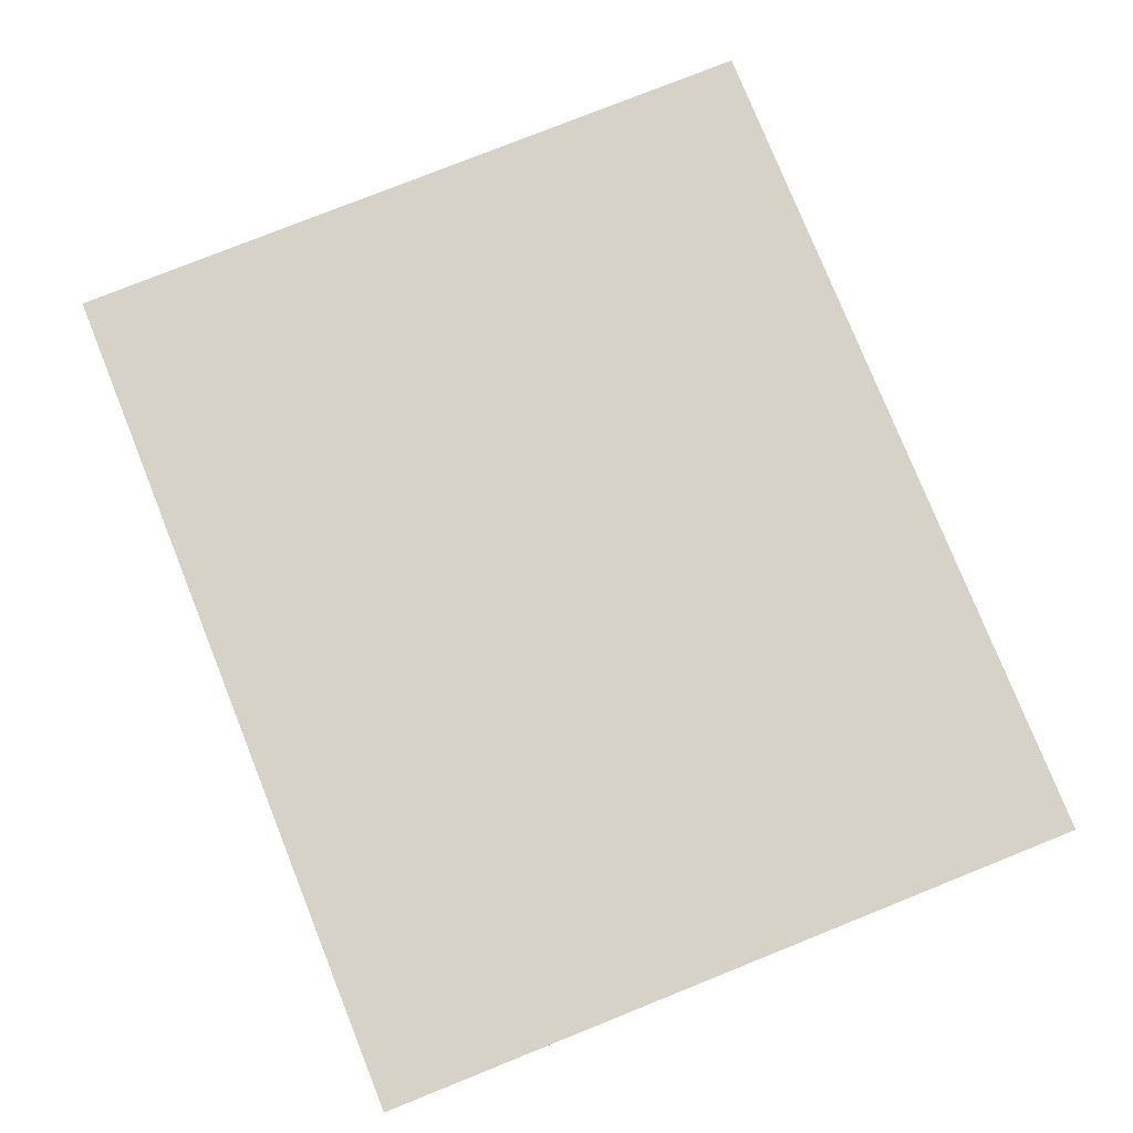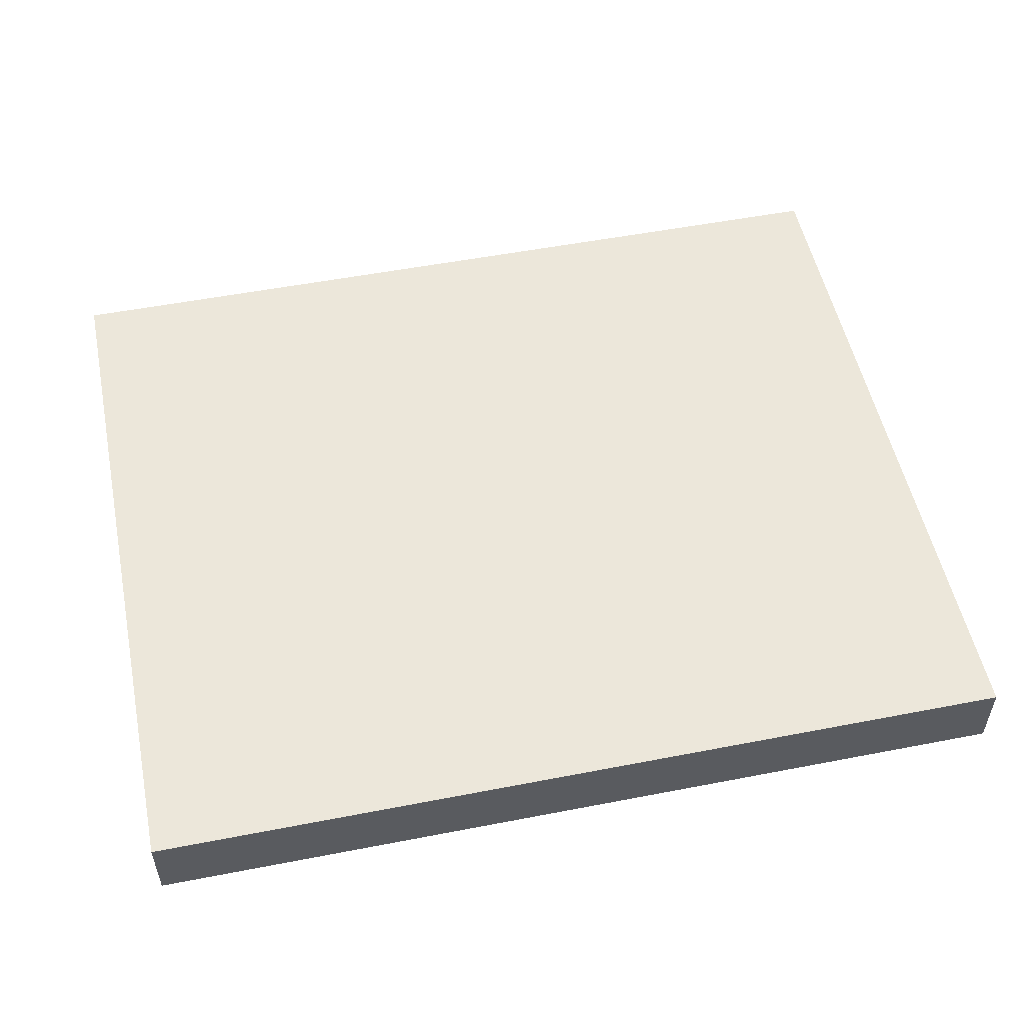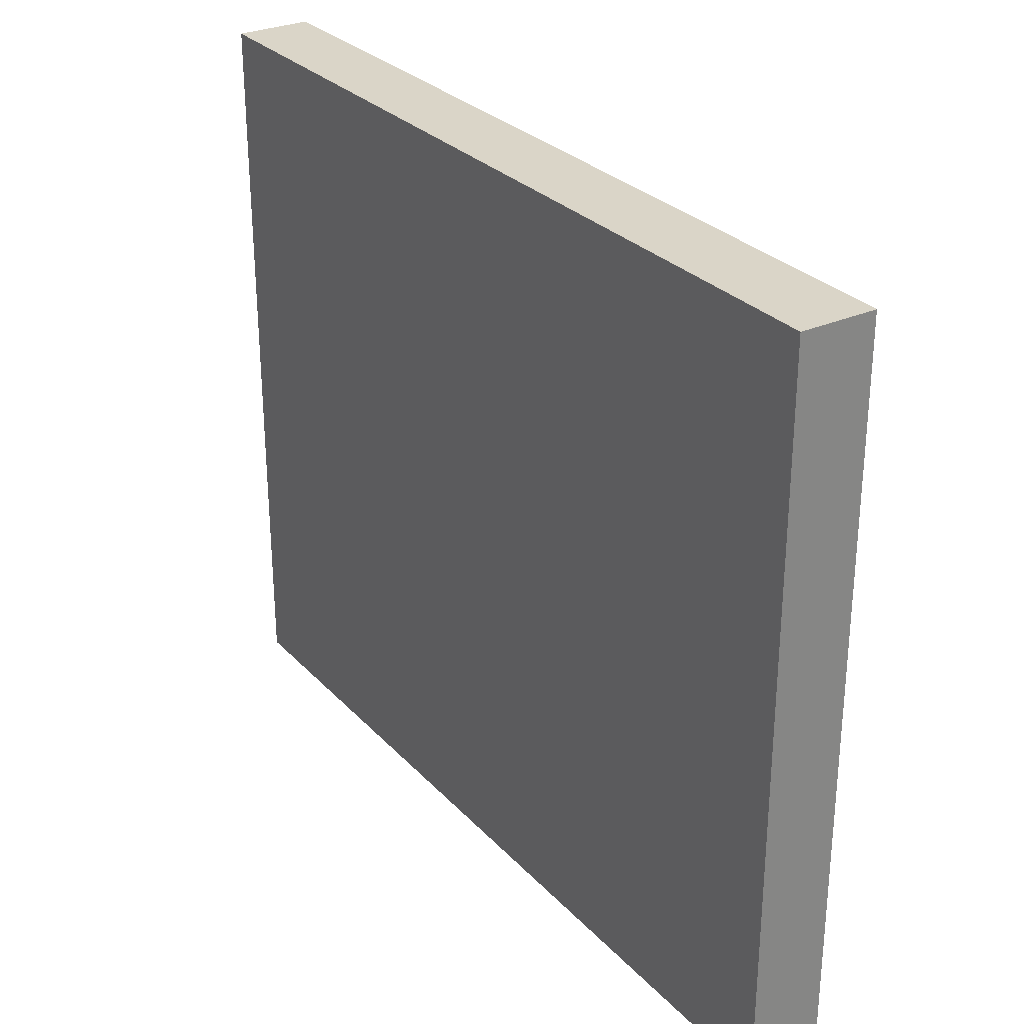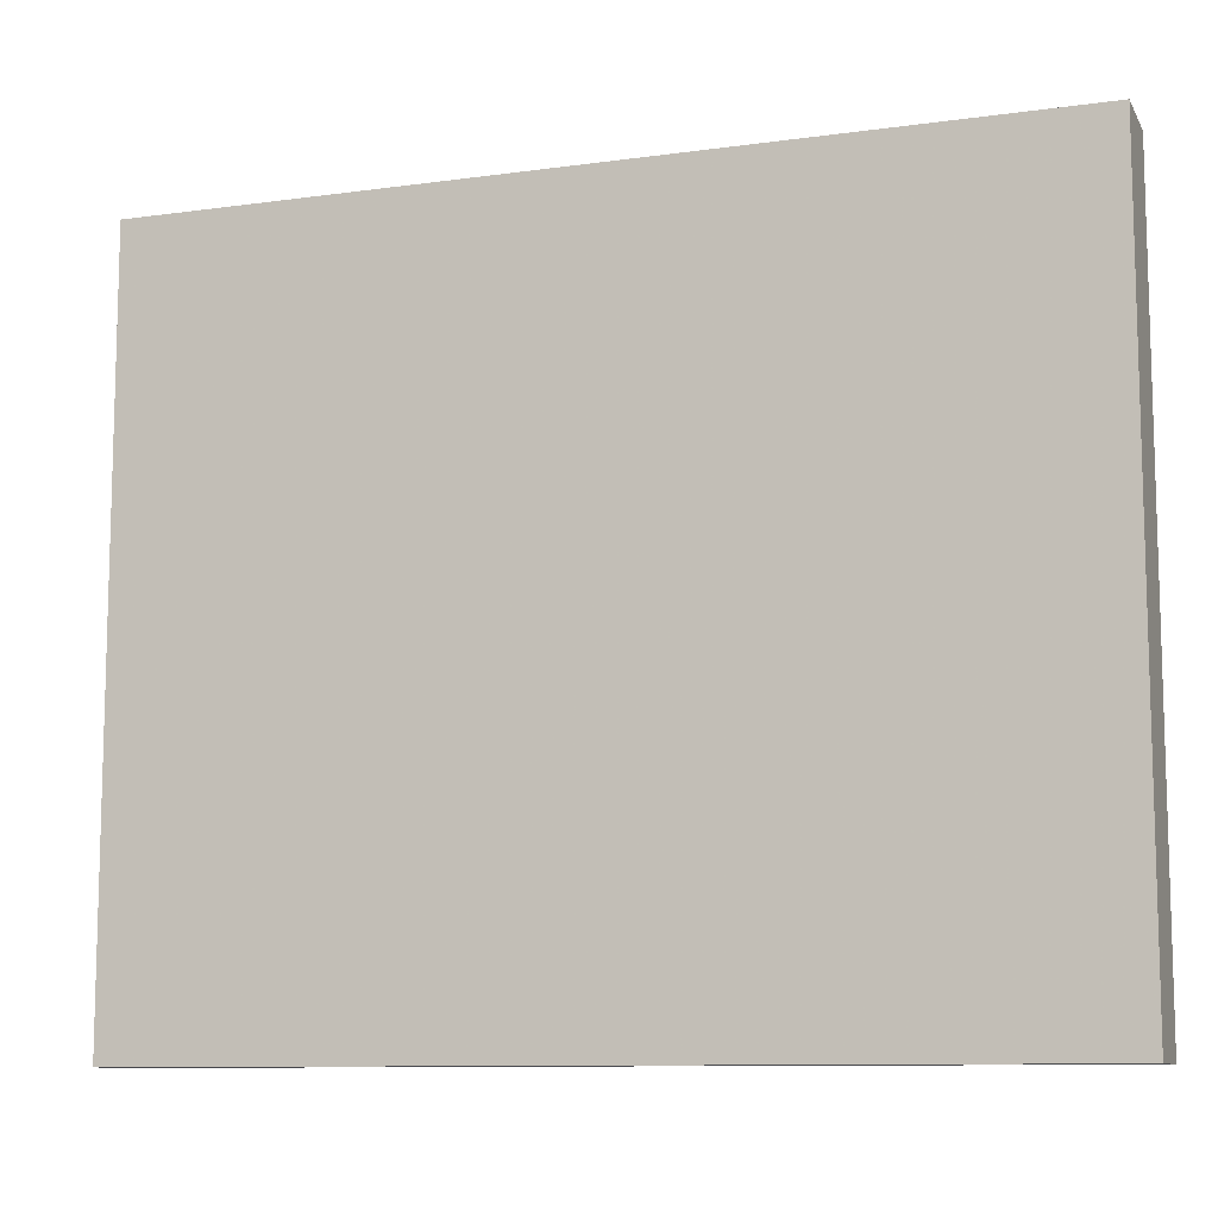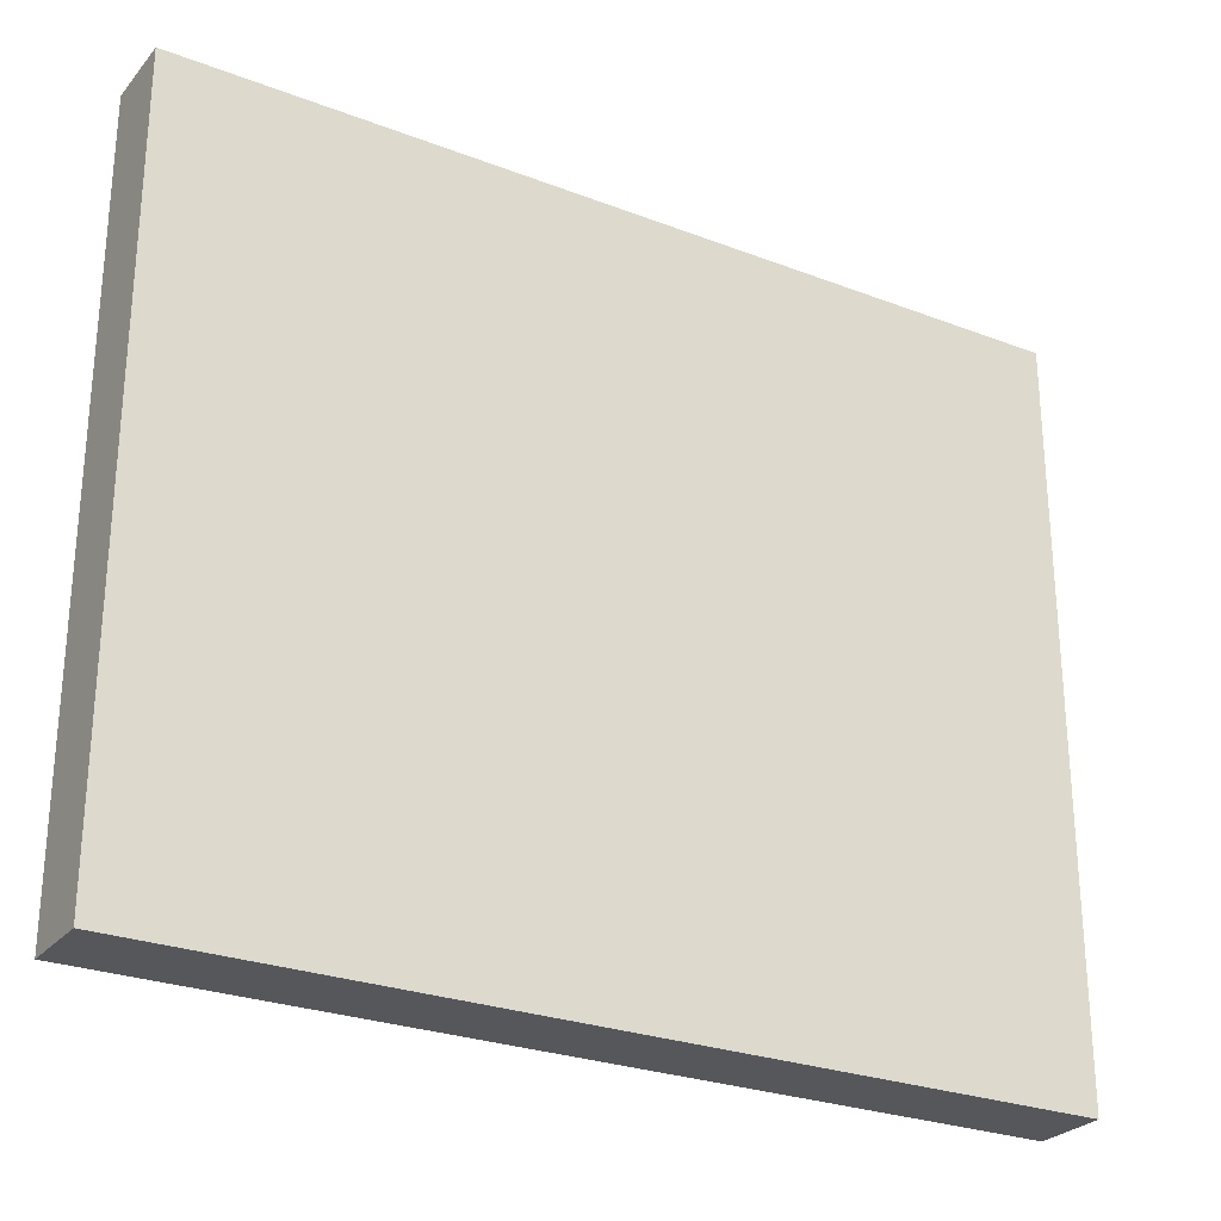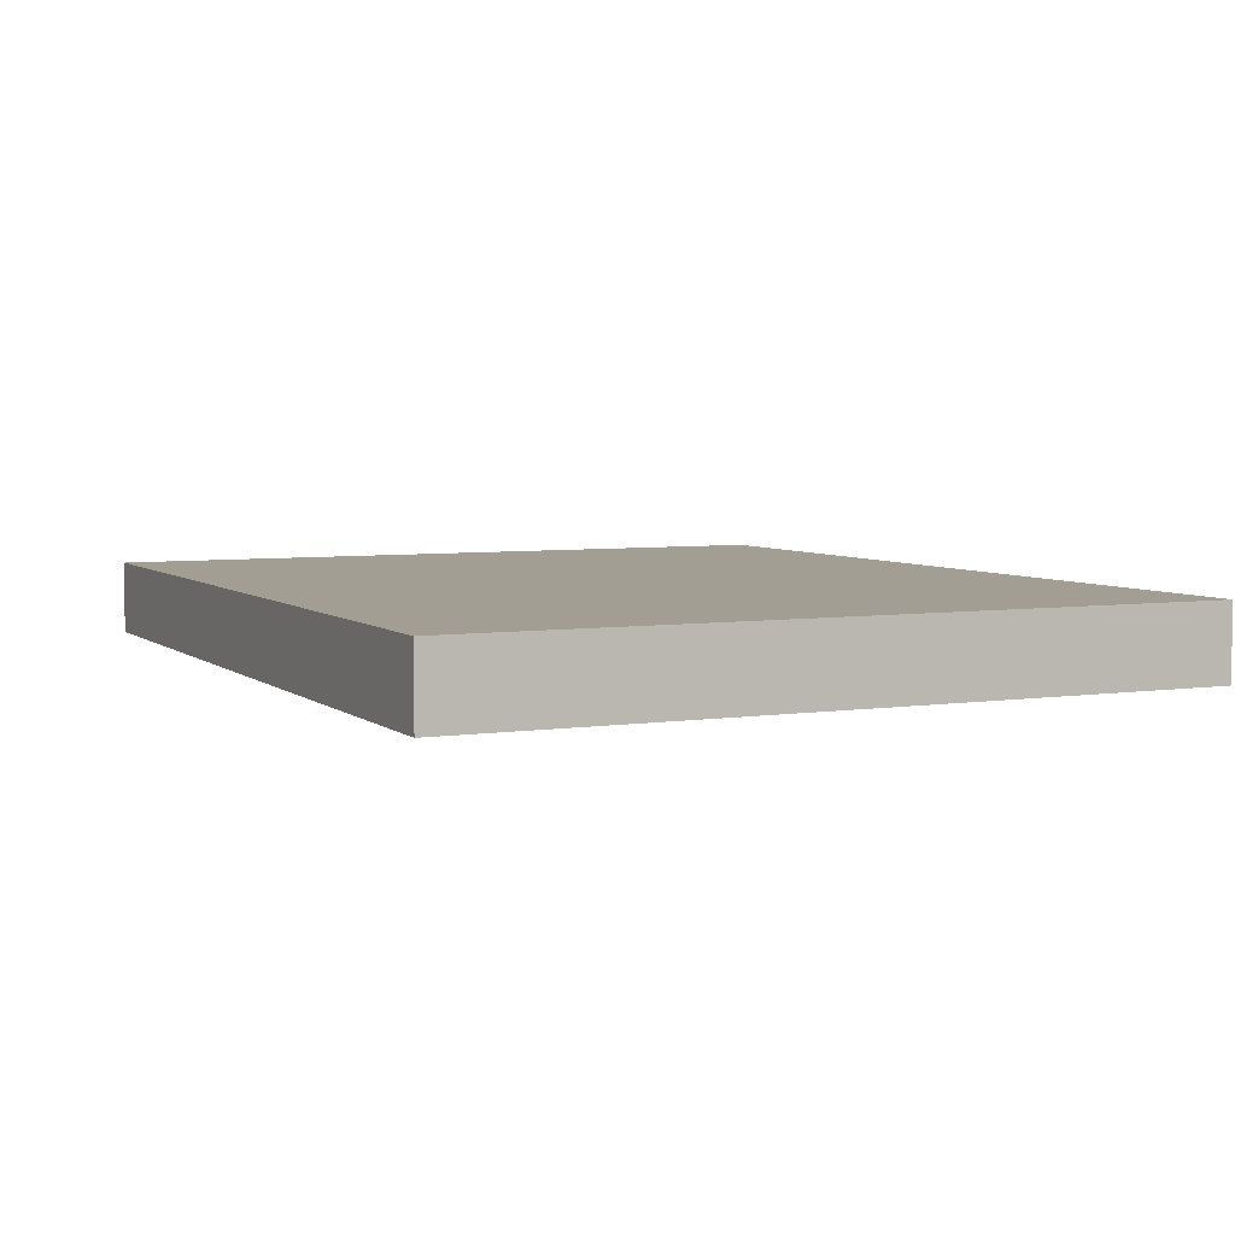
<metadata>
{"format":"obj","ext":"obj","renderer":"f3d","projection":"perspective","resolution":1024,"background":"white","views":[{"elev":78.3,"azim":-111.9,"up":"+Y"},{"elev":53.2,"azim":168.3,"up":"+Y"},{"elev":29.0,"azim":-123.8,"up":"+Z"},{"elev":-10.1,"azim":19.5,"up":"+Z"},{"elev":-26.7,"azim":-30.9,"up":"+Z"},{"elev":5.1,"azim":-115.1,"up":"+Y"}]}
</metadata>
<code>
o 1294
v 2228 1873 14.1
v 2228 1873 14.1
v 2228 1873 14
v 2228 1873 14.1
v 2228 1873 14.1
v 2228 1873 14.1
v 2228 1873 14.1
v 2228 1873 14
v 2228 1873 14
v 2228 1873 14
v 2228 1873 14
v 2228 1873 14.1
v 2228 1873 14
v 2228 1873 14.1
v 2228 1873 14
v 2228 1873 14
v 2228 1873 14.1
v 2228 1873 14.1
v 2228 1873 14
v 2228 1873 14
v 2228 1873 14
v 2228 1873 14.1
v 2228 1873 14.1
v 2228 1873 14
v 2228 1873 14
v 2228 1873 14
v 2228 1873 14
v 2228 1873 14
v 2228 1873 14.1
f 1 2 3
f 1 4 5
f 6 2 7
f 8 9 7
f 10 7 11
f 12 13 14
f 14 15 16
f 17 15 18
f 19 20 21
f 22 23 20
f 24 25 26
f 27 28 29

</code>
